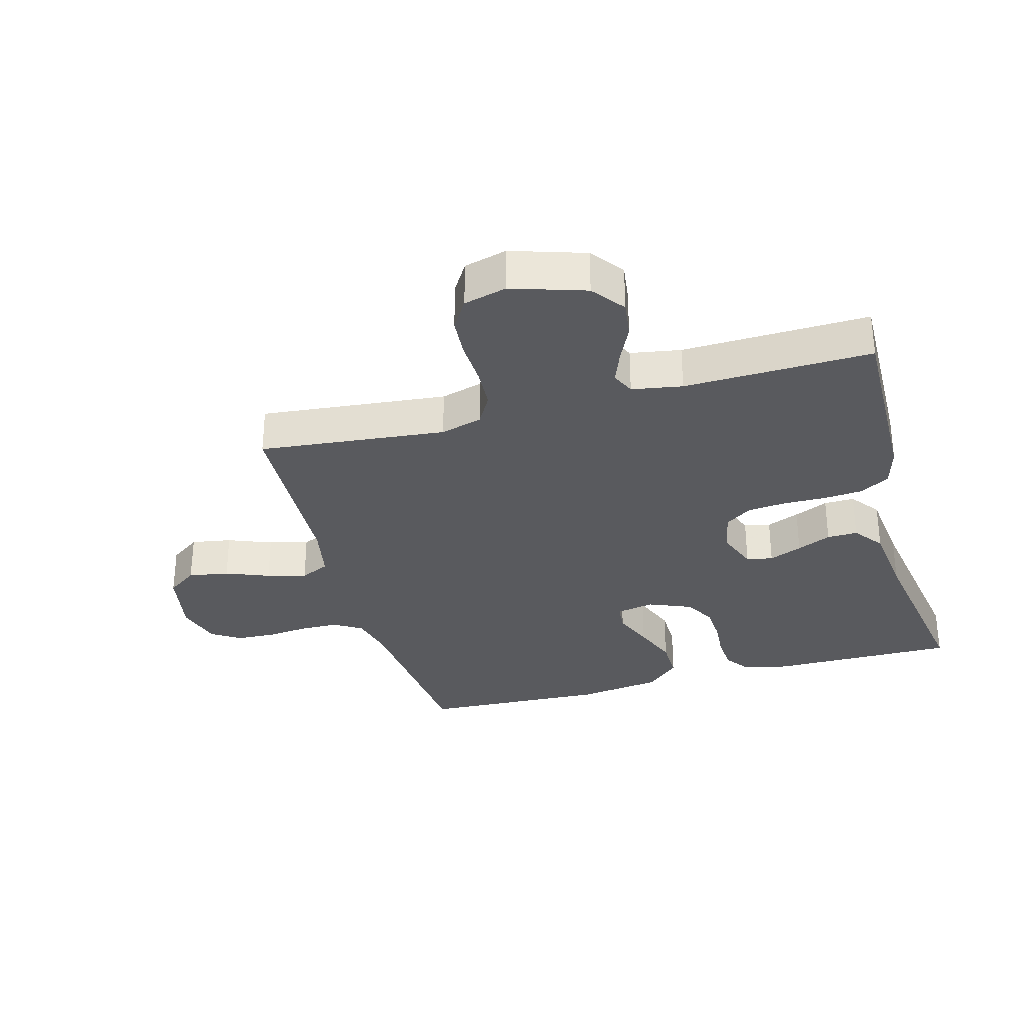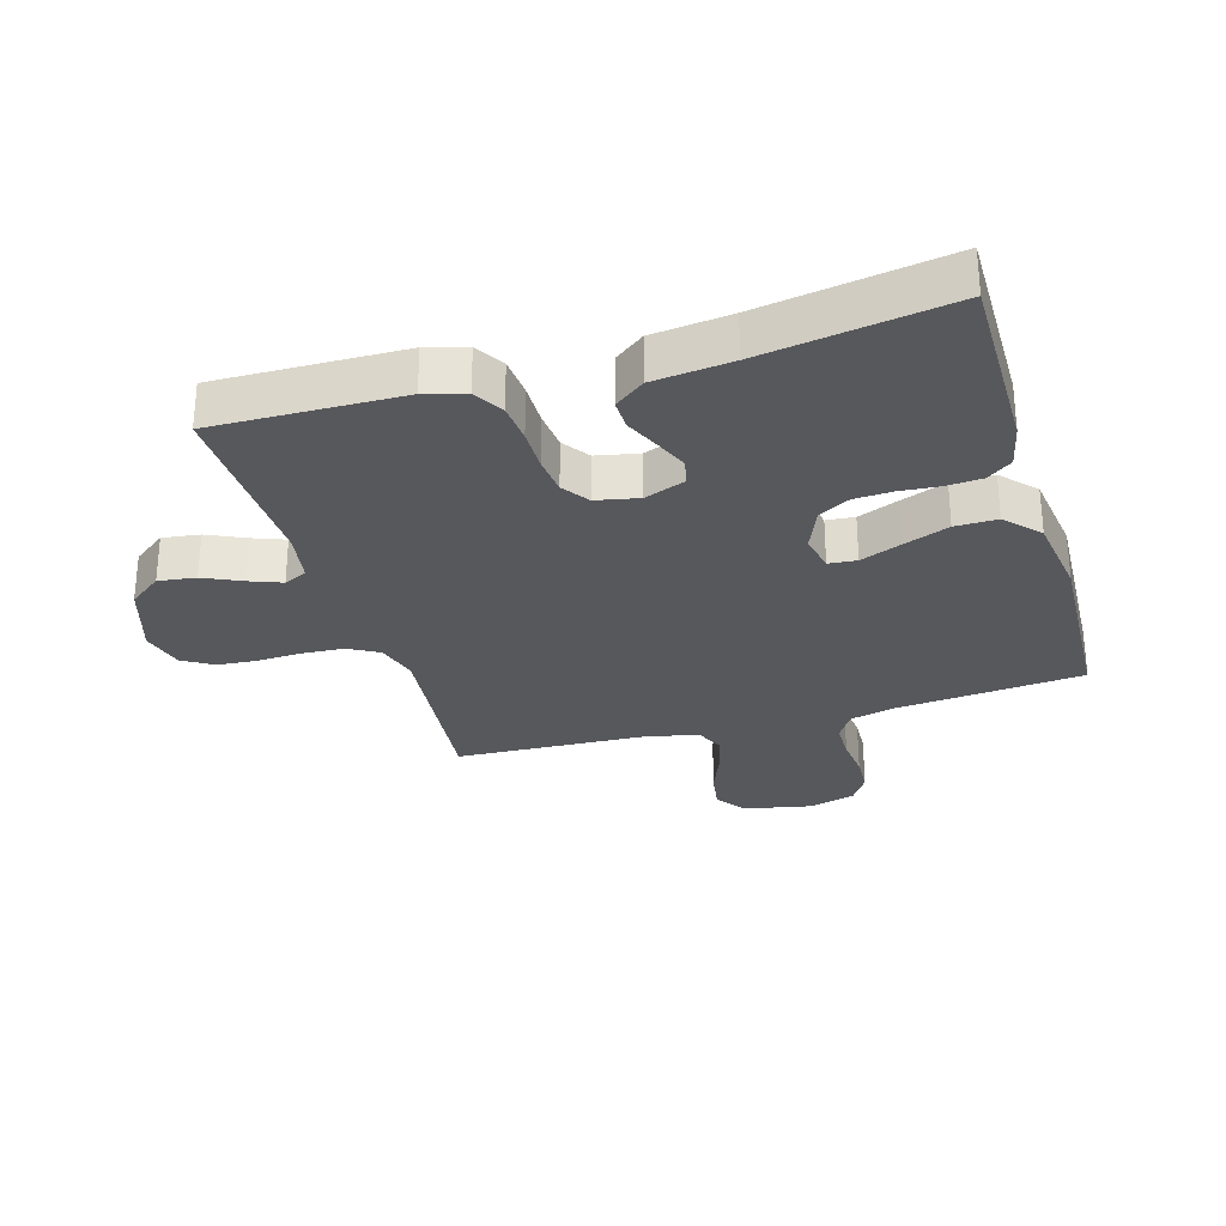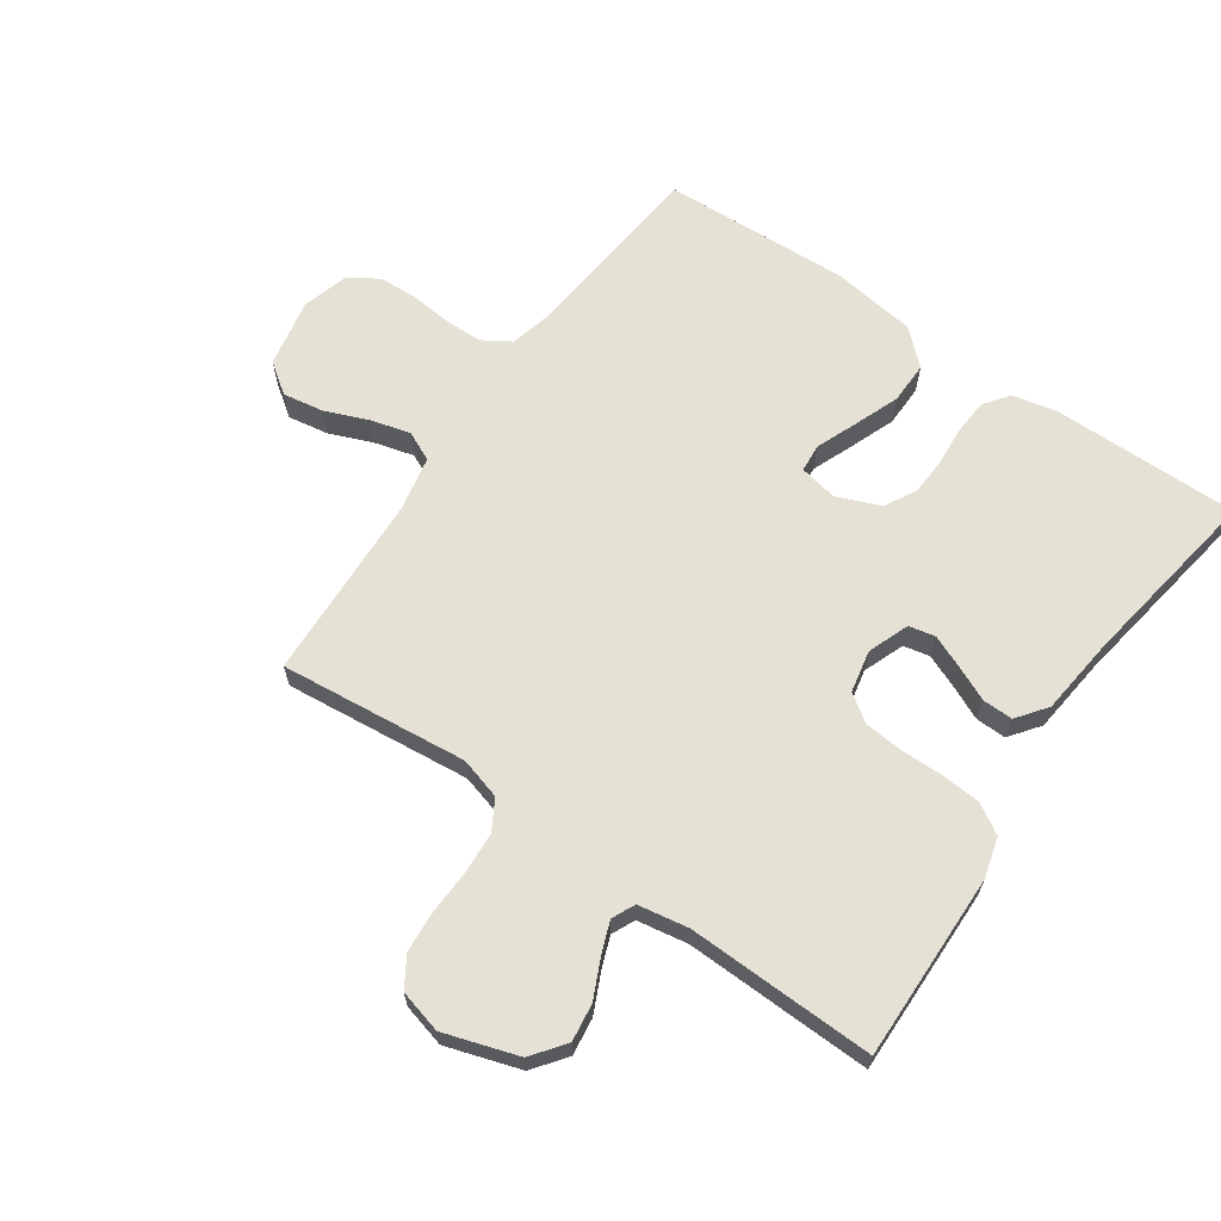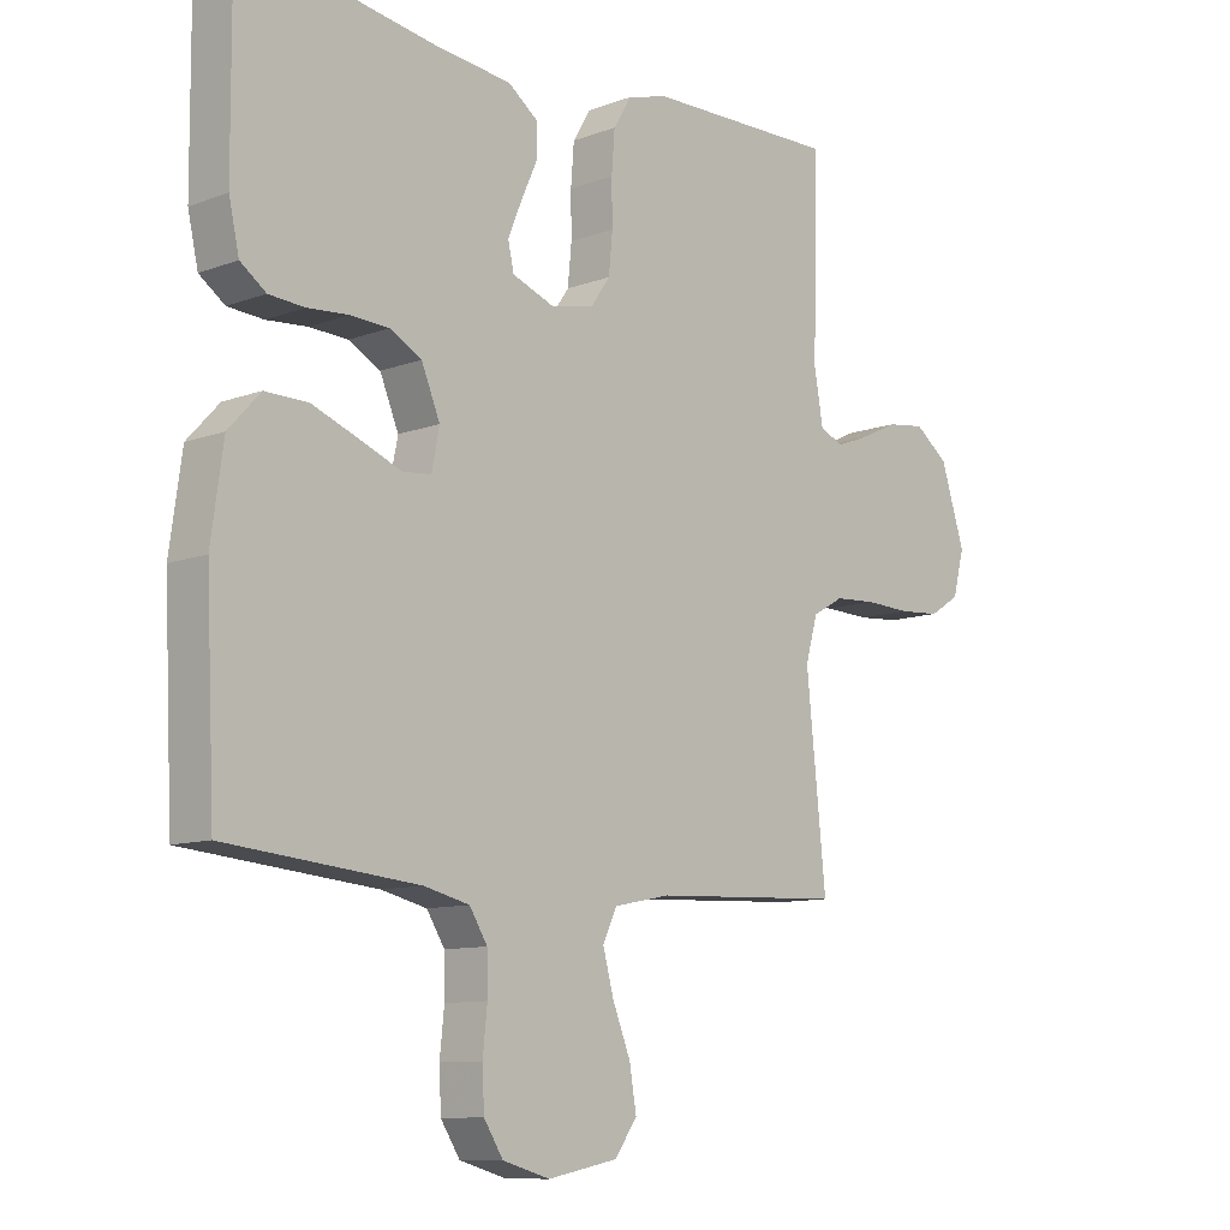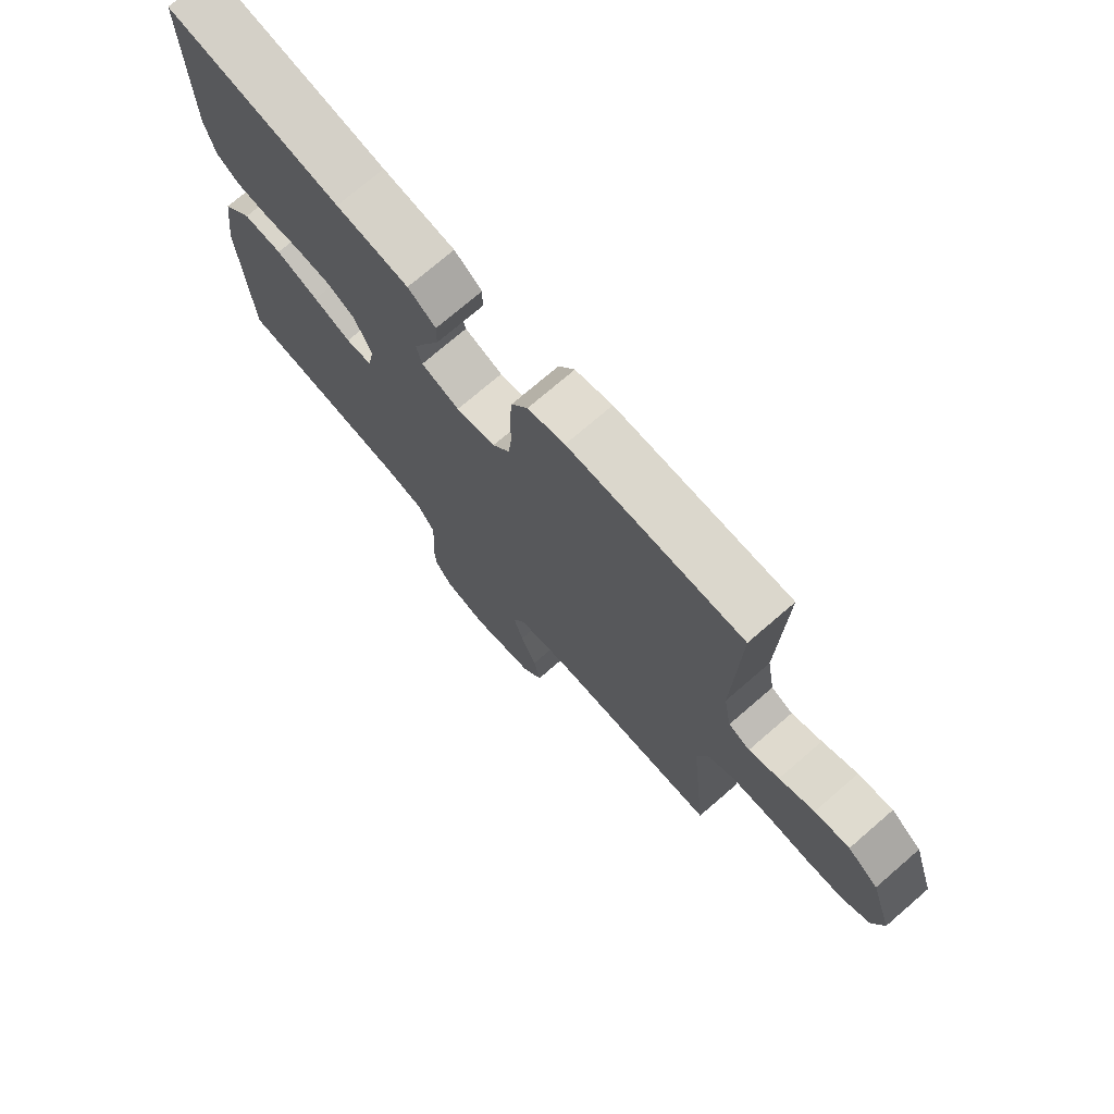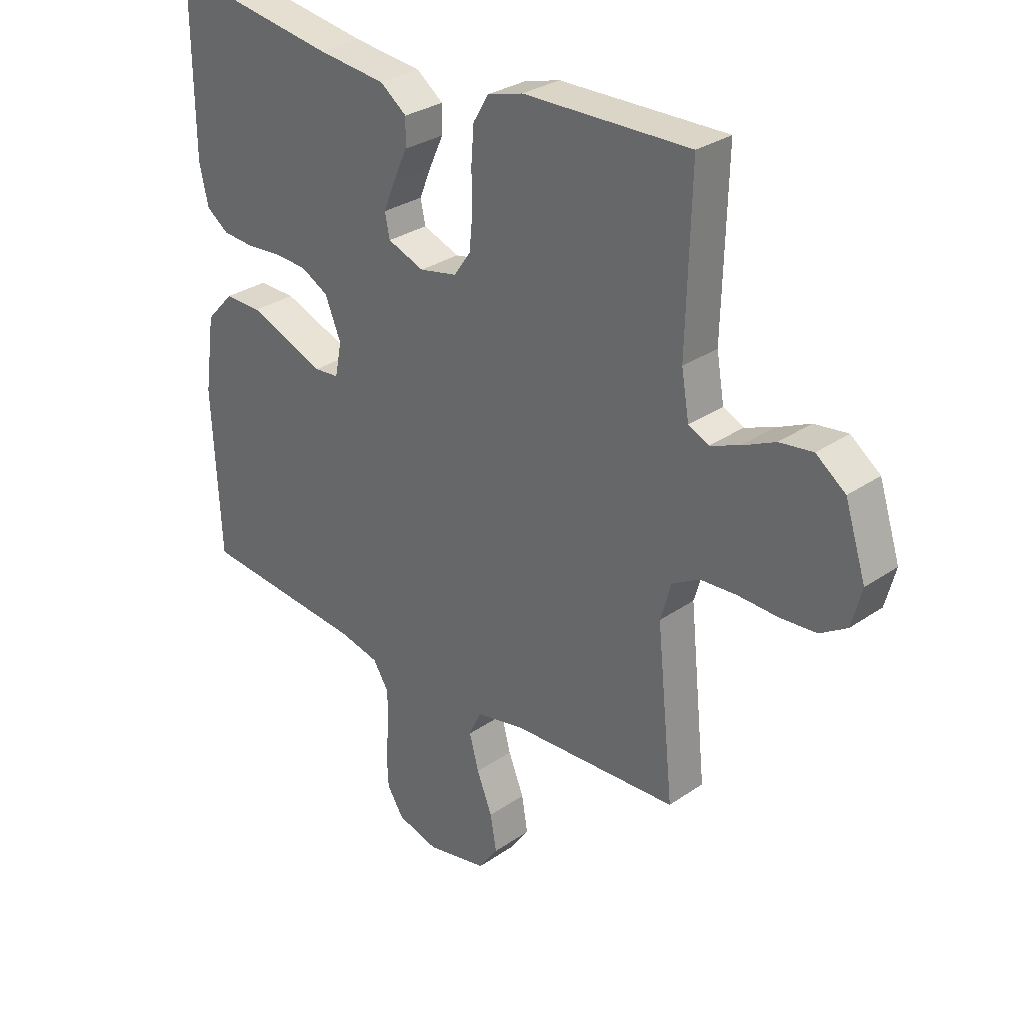
<metadata>
{"format":"obj","ext":"obj","renderer":"f3d","projection":"perspective","resolution":1024,"background":"white","views":[{"elev":-31.5,"azim":-74.5,"up":"+Y"},{"elev":-28.8,"azim":16.5,"up":"+Y"},{"elev":64.9,"azim":-55.2,"up":"+Y"},{"elev":-10.2,"azim":133.3,"up":"+Z"},{"elev":73.9,"azim":-130.8,"up":"+Z"},{"elev":30.0,"azim":-135.1,"up":"+Z"}]}
</metadata>
<code>
v 0.5 0.07 0.5
v 0.498 0.07 0.2
v 0.482 0.07 0.128
v 0.442 0.07 0.099
v 0.386 0.07 0.095
v 0.322 0.07 0.1
v 0.262 0.07 0.097
v 0.212 0.07 0.07
v 0.183 0.07 0
v 0.195 0.07 -0.061
v 0.24 0.07 -0.065
v 0.305 0.07 -0.039
v 0.378 0.07 -0.011
v 0.445 0.07 -0.01
v 0.495 0.07 -0.064
v 0.514 0.07 -0.2
v 0.5 0.07 -0.5
v 0.2 0.07 -0.528
v 0.129 0.07 -0.545
v 0.101 0.07 -0.59
v 0.1 0.07 -0.651
v 0.107 0.07 -0.718
v 0.104 0.07 -0.78
v 0.074 0.07 -0.827
v 0 0.07 -0.848
v -0.11 0.07 -0.826
v -0.145 0.07 -0.777
v -0.134 0.07 -0.712
v -0.106 0.07 -0.642
v -0.089 0.07 -0.579
v -0.111 0.07 -0.532
v -0.2 0.07 -0.514
v -0.5 0.07 -0.5
v -0.469 0.07 -0.2
v -0.488 0.07 -0.133
v -0.537 0.07 -0.105
v -0.603 0.07 -0.101
v -0.675 0.07 -0.104
v -0.74 0.07 -0.099
v -0.788 0.07 -0.069
v -0.806 0.07 0
v -0.768 0.07 0.118
v -0.715 0.07 0.158
v -0.655 0.07 0.15
v -0.595 0.07 0.122
v -0.543 0.07 0.102
v -0.506 0.07 0.119
v -0.492 0.07 0.2
v -0.5 0.07 0.5
v -0.2 0.07 0.494
v -0.136 0.07 0.476
v -0.108 0.07 0.429
v -0.103 0.07 0.365
v -0.104 0.07 0.297
v -0.098 0.07 0.235
v -0.068 0.07 0.192
v 0 0.07 0.178
v 0.066 0.07 0.203
v 0.075 0.07 0.245
v 0.053 0.07 0.298
v 0.028 0.07 0.353
v 0.027 0.07 0.402
v 0.075 0.07 0.438
v 0.2 0.07 0.452
v 0.5 0 0.5
v 0.498 0 0.2
v 0.482 0 0.128
v 0.442 0 0.099
v 0.386 0 0.095
v 0.322 0 0.1
v 0.262 0 0.097
v 0.212 0 0.07
v 0.183 0 0
v 0.195 0 -0.061
v 0.24 0 -0.065
v 0.305 0 -0.039
v 0.378 0 -0.011
v 0.445 0 -0.01
v 0.495 0 -0.064
v 0.514 0 -0.2
v 0.5 0 -0.5
v 0.2 0 -0.528
v 0.129 0 -0.545
v 0.101 0 -0.59
v 0.1 0 -0.651
v 0.107 0 -0.718
v 0.104 0 -0.78
v 0.074 0 -0.827
v 0 0 -0.848
v -0.11 0 -0.826
v -0.145 0 -0.777
v -0.134 0 -0.712
v -0.106 0 -0.642
v -0.089 0 -0.579
v -0.111 0 -0.532
v -0.2 0 -0.514
v -0.5 0 -0.5
v -0.469 0 -0.2
v -0.488 0 -0.133
v -0.537 0 -0.105
v -0.603 0 -0.101
v -0.675 0 -0.104
v -0.74 0 -0.099
v -0.788 0 -0.069
v -0.806 0 0
v -0.768 0 0.118
v -0.715 0 0.158
v -0.655 0 0.15
v -0.595 0 0.122
v -0.543 0 0.102
v -0.506 0 0.119
v -0.492 0 0.2
v -0.5 0 0.5
v -0.2 0 0.494
v -0.136 0 0.476
v -0.108 0 0.429
v -0.103 0 0.365
v -0.104 0 0.297
v -0.098 0 0.235
v -0.068 0 0.192
v 0 0 0.178
v 0.066 0 0.203
v 0.075 0 0.245
v 0.053 0 0.298
v 0.028 0 0.353
v 0.027 0 0.402
v 0.075 0 0.438
v 0.2 0 0.452
f 62 63 64
f 61 62 64
f 60 61 64
f 4 5 6
f 3 4 6
f 2 3 6
f 1 2 6
f 64 1 6
f 60 64 6
f 59 60 6
f 58 59 6 7
f 57 58 7 8
f 56 57 8 9
f 52 53 54
f 51 52 54
f 50 51 54
f 49 50 54
f 48 49 54
f 47 48 54 55
f 46 47 55 56
f 43 44 45
f 42 43 45
f 41 42 45
f 40 41 45
f 39 40 45
f 38 39 45
f 37 38 45
f 36 37 45 46
f 56 9 10
f 46 56 10
f 36 46 10
f 35 36 10
f 32 33 34
f 35 10 11
f 34 35 11
f 32 34 11
f 31 32 11
f 27 28 29
f 26 27 29
f 25 26 29
f 24 25 29
f 23 24 29
f 22 23 29
f 21 22 29
f 20 21 29 30
f 12 13 14
f 11 12 14
f 31 11 14
f 30 31 14
f 20 30 14
f 19 20 14
f 16 17 18
f 16 18 19
f 15 16 19
f 14 15 19
f 128 127 126
f 128 126 125
f 128 125 124
f 70 69 68
f 70 68 67
f 70 67 66
f 70 66 65
f 70 65 128
f 70 128 124
f 70 124 123
f 71 70 123 122
f 72 71 122 121
f 73 72 121 120
f 118 117 116
f 118 116 115
f 118 115 114
f 118 114 113
f 118 113 112
f 119 118 112 111
f 120 119 111 110
f 109 108 107
f 109 107 106
f 109 106 105
f 109 105 104
f 109 104 103
f 109 103 102
f 109 102 101
f 110 109 101 100
f 74 73 120
f 74 120 110
f 74 110 100
f 74 100 99
f 98 97 96
f 75 74 99
f 75 99 98
f 75 98 96
f 75 96 95
f 93 92 91
f 93 91 90
f 93 90 89
f 93 89 88
f 93 88 87
f 93 87 86
f 93 86 85
f 94 93 85 84
f 78 77 76
f 78 76 75
f 78 75 95
f 78 95 94
f 78 94 84
f 78 84 83
f 82 81 80
f 83 82 80
f 83 80 79
f 83 79 78
f 1 65 66 2
f 2 66 67 3
f 3 67 68 4
f 4 68 69 5
f 5 69 70 6
f 6 70 71 7
f 7 71 72 8
f 8 72 73 9
f 9 73 74 10
f 10 74 75 11
f 11 75 76 12
f 12 76 77 13
f 13 77 78 14
f 14 78 79 15
f 15 79 80 16
f 16 80 81 17
f 17 81 82 18
f 18 82 83 19
f 19 83 84 20
f 20 84 85 21
f 21 85 86 22
f 22 86 87 23
f 23 87 88 24
f 24 88 89 25
f 25 89 90 26
f 26 90 91 27
f 27 91 92 28
f 28 92 93 29
f 29 93 94 30
f 30 94 95 31
f 31 95 96 32
f 32 96 97 33
f 33 97 98 34
f 34 98 99 35
f 35 99 100 36
f 36 100 101 37
f 37 101 102 38
f 38 102 103 39
f 39 103 104 40
f 40 104 105 41
f 41 105 106 42
f 42 106 107 43
f 43 107 108 44
f 44 108 109 45
f 45 109 110 46
f 46 110 111 47
f 47 111 112 48
f 48 112 113 49
f 49 113 114 50
f 50 114 115 51
f 51 115 116 52
f 52 116 117 53
f 53 117 118 54
f 54 118 119 55
f 55 119 120 56
f 56 120 121 57
f 57 121 122 58
f 58 122 123 59
f 59 123 124 60
f 60 124 125 61
f 61 125 126 62
f 62 126 127 63
f 63 127 128 64
f 64 128 65 1

</code>
